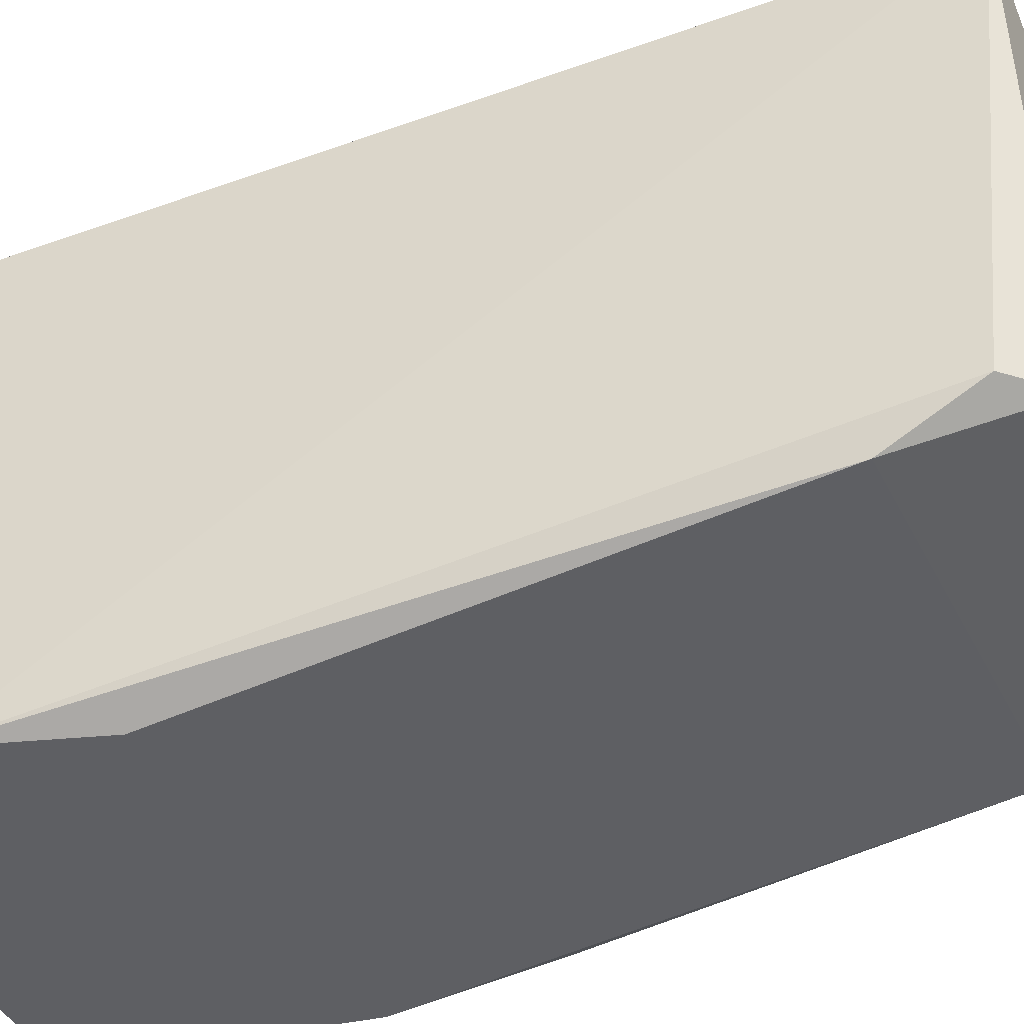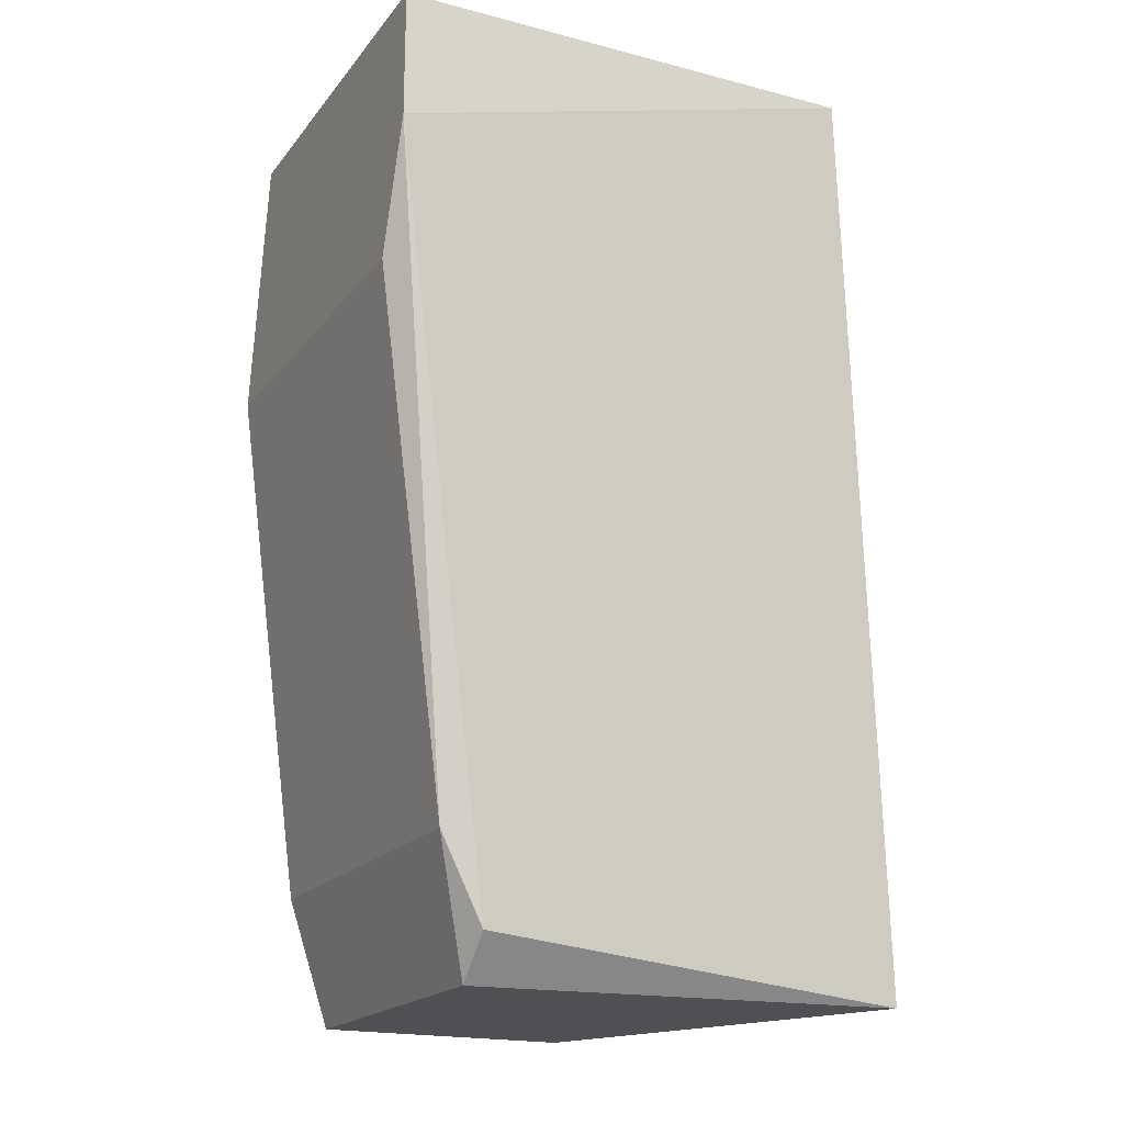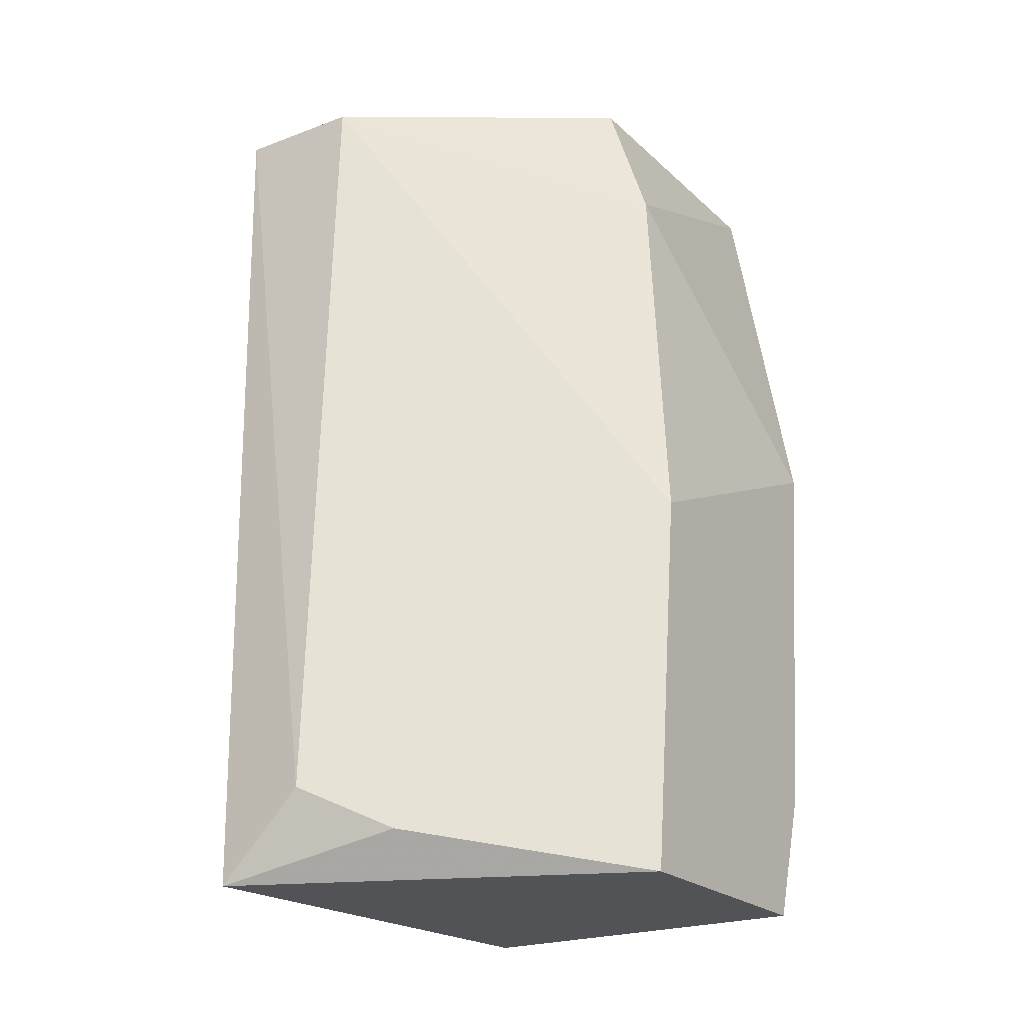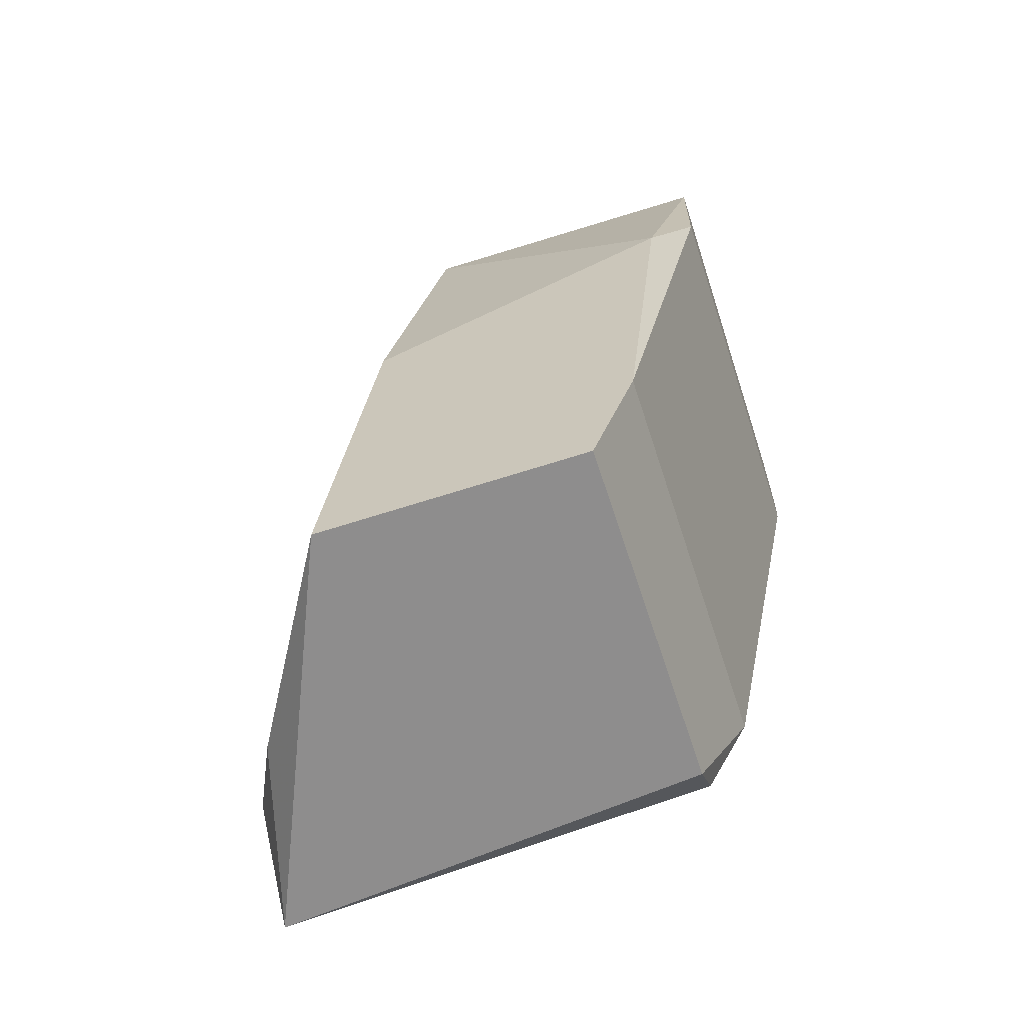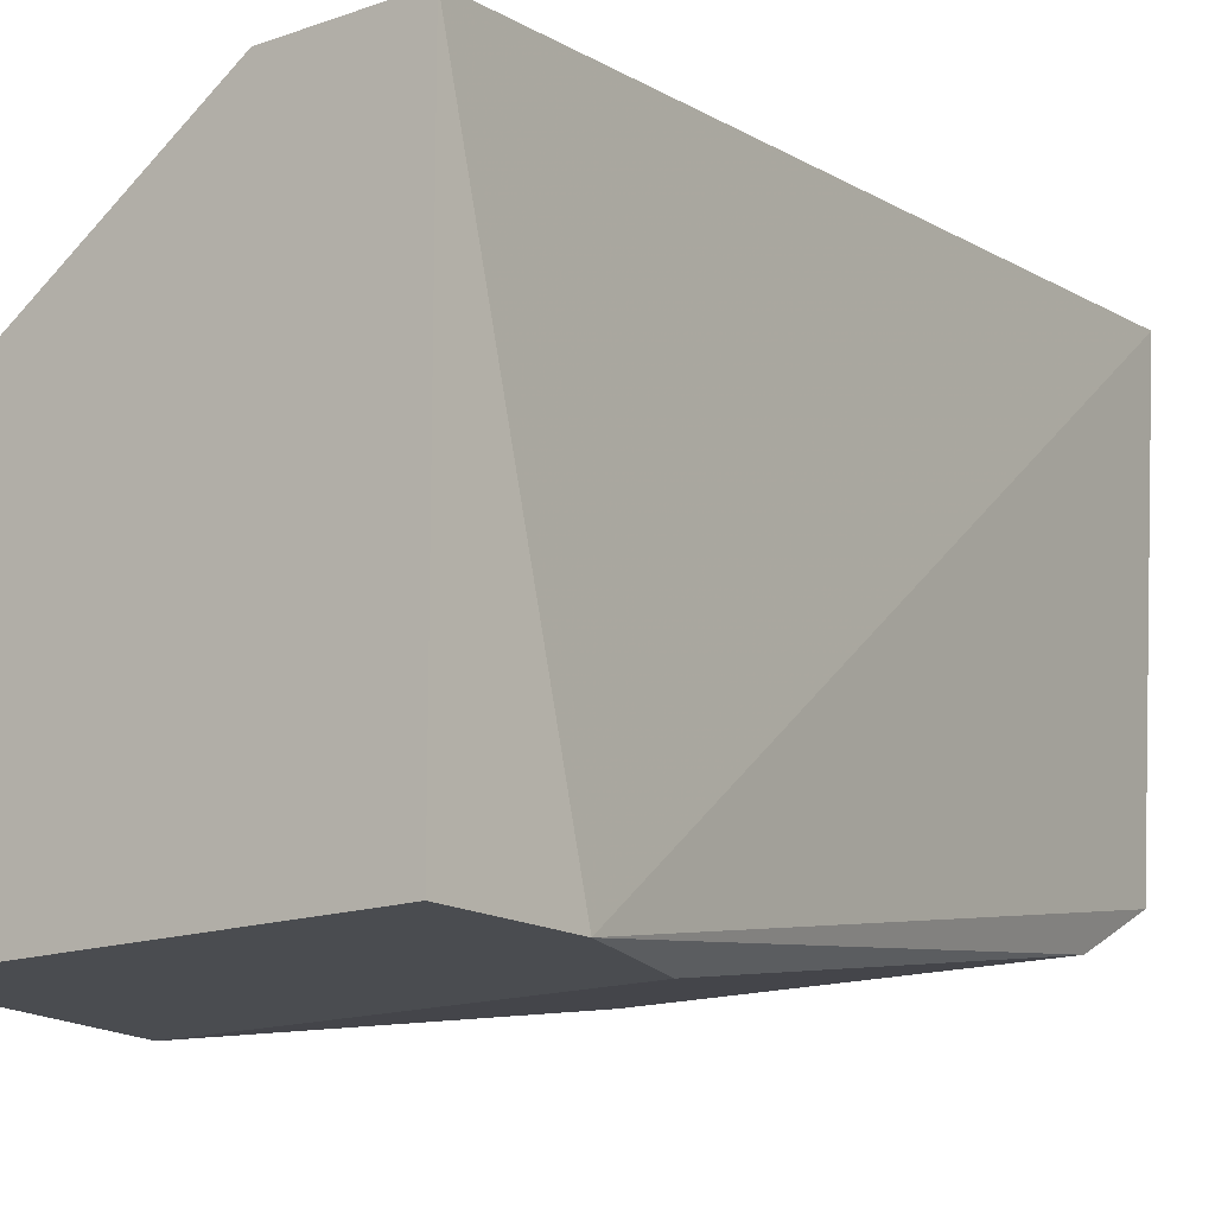
<metadata>
{"format":"obj","ext":"obj","renderer":"f3d","projection":"perspective","resolution":1024,"background":"white","views":[{"elev":-41.3,"azim":114.8,"up":"+Y"},{"elev":-19.0,"azim":63.8,"up":"+Z"},{"elev":-22.2,"azim":-146.8,"up":"+Z"},{"elev":-64.7,"azim":-71.9,"up":"+Z"},{"elev":-15.1,"azim":37.4,"up":"+Y"}]}
</metadata>
<code>
v -0.03078 0.003716 0.01453
v -0.03078 0.01039 0.01739
v -0.0241 0.006578 0.000221
v -0.0241 0.01421 0.02025
v -0.02982 0.003716 0.02025
v -0.02982 0.01039 0.02025
v -0.02696 0.01516 0.001176
v -0.03173 0.00467 0.01167
v -0.03173 0.01134 0.008806
v -0.03173 0.0123 0.000221
v -0.03173 0.006578 0.000221
v -0.03173 0.005624 0.003084
v -0.02124 0.003716 0.02025
v -0.02124 0.003716 0.01739
v -0.02124 0.01421 0.02025
v -0.02315 0.006578 0.001176
v -0.02315 0.005624 0.003084
v -0.02315 0.01612 0.000221
v -0.02219 0.003716 0.01453
v -0.02506 0.01612 0.002129
f 11 17 12
f 1 19 13
f 15 6 13
f 7 18 10
f 18 11 10
f 1 13 5
f 13 6 5
f 6 15 4
f 7 10 9
f 10 11 9
f 4 7 9
f 1 5 8
f 9 11 8
f 13 19 14
f 15 13 14
f 18 15 14
f 16 18 14
f 19 1 17
f 14 19 17
f 16 14 17
f 11 18 3
f 18 16 3
f 17 11 3
f 16 17 3
f 5 6 2
f 6 4 2
f 4 9 2
f 8 5 2
f 9 8 2
f 18 7 20
f 15 18 20
f 4 15 20
f 7 4 20
f 1 8 12
f 8 11 12
f 17 1 12

</code>
